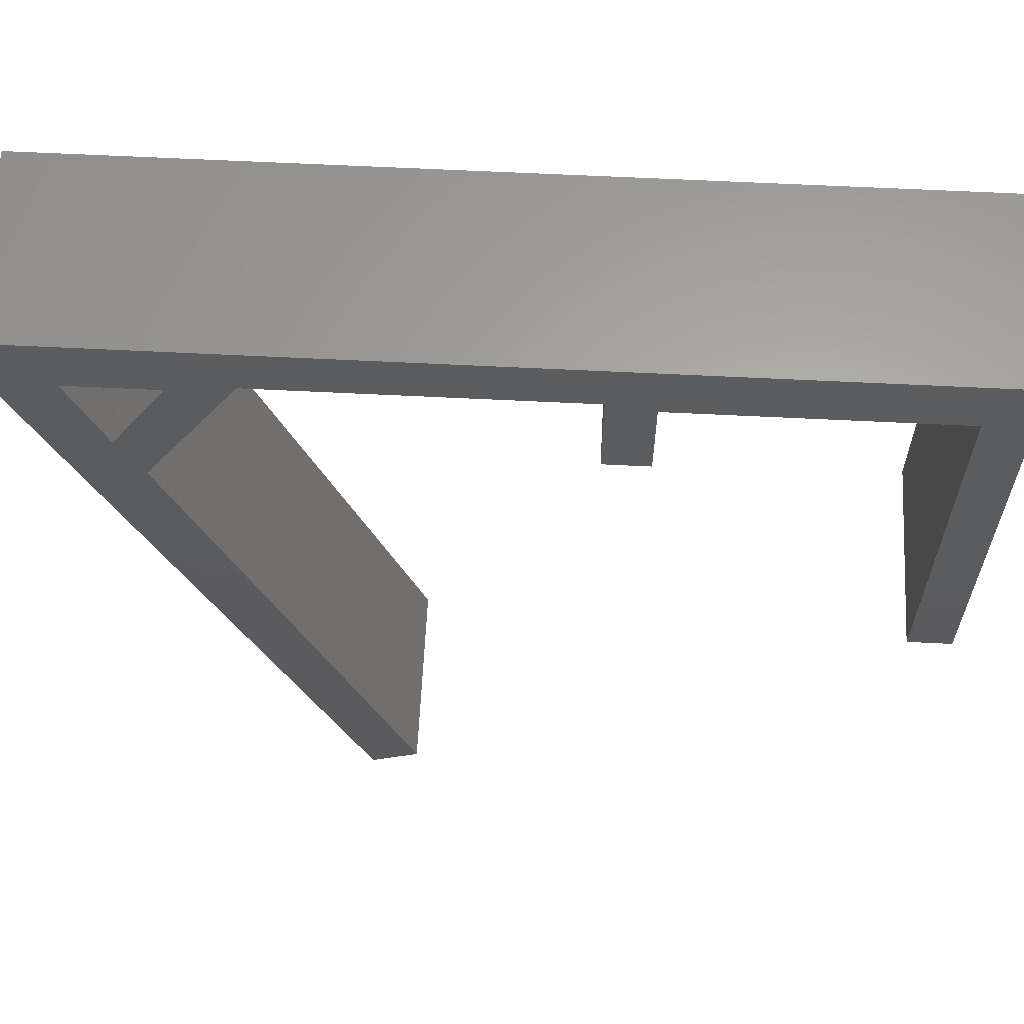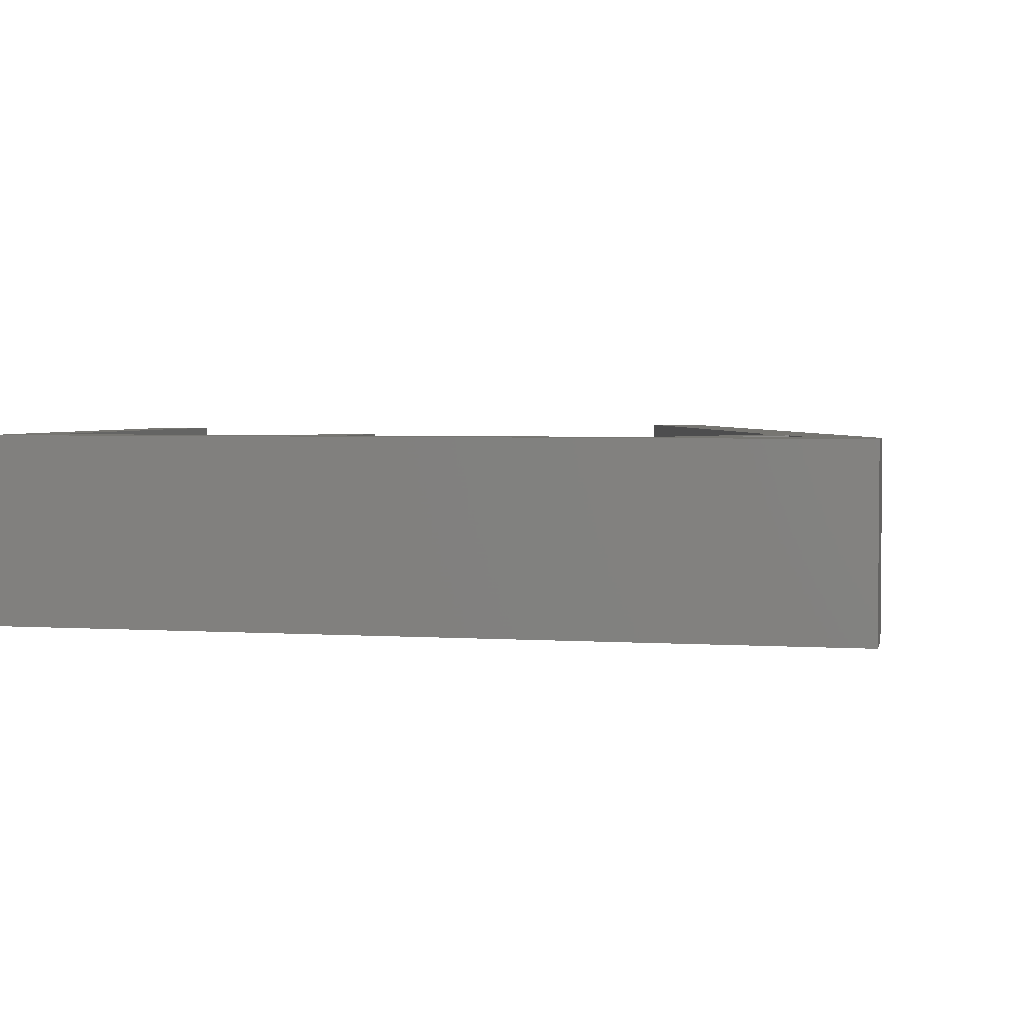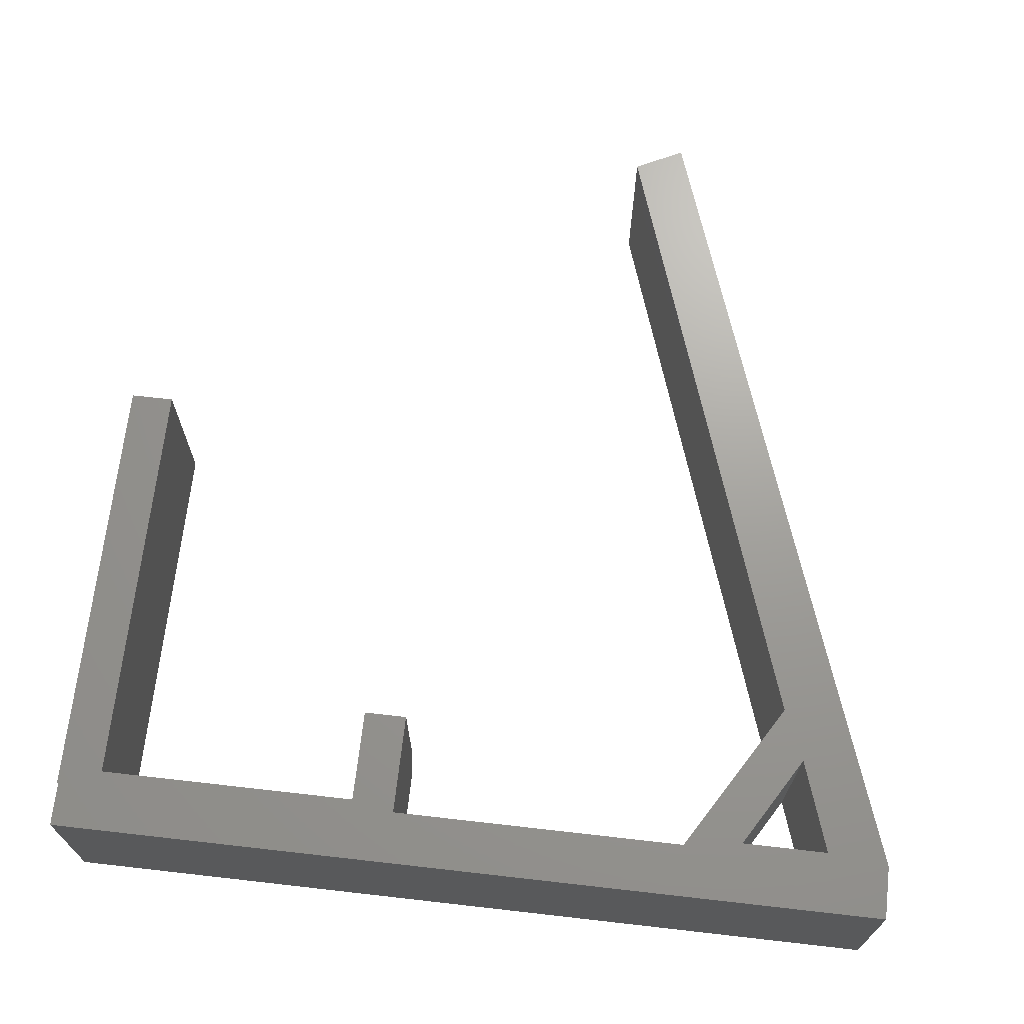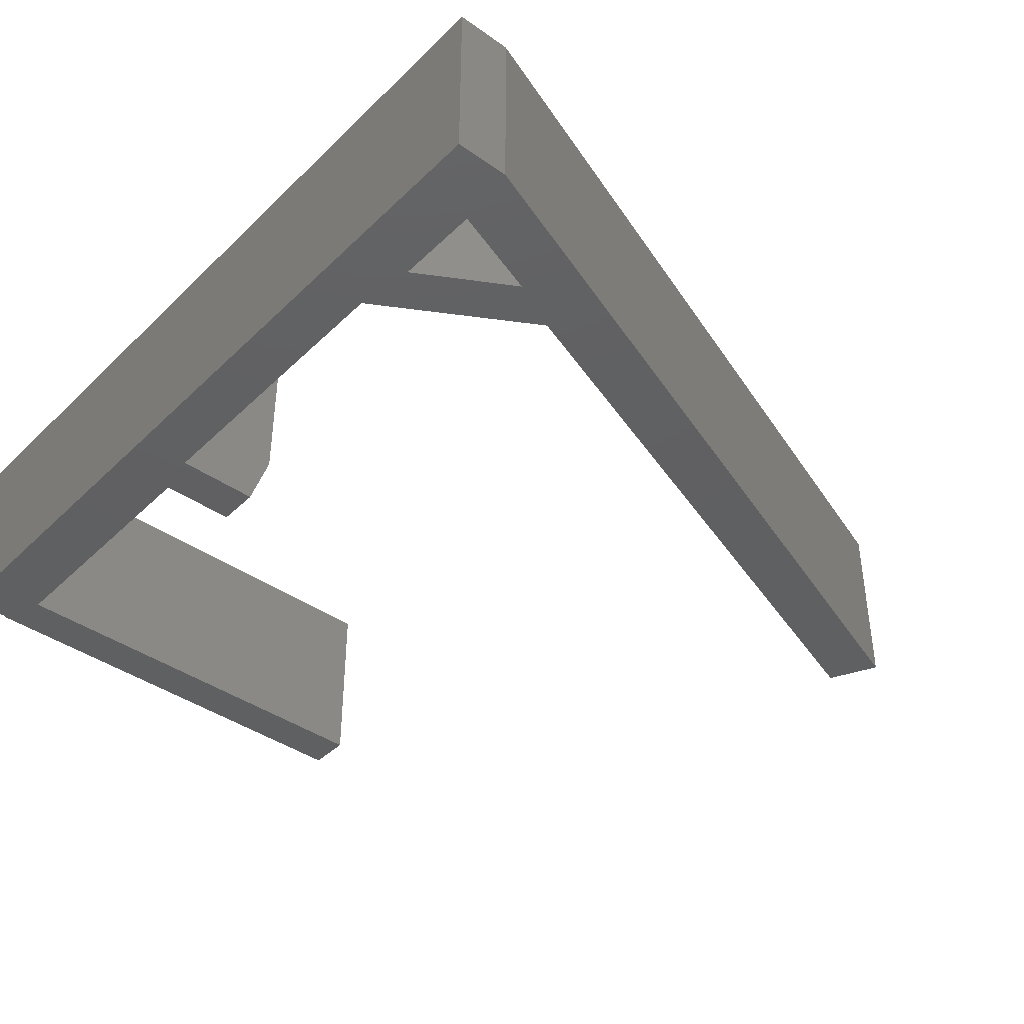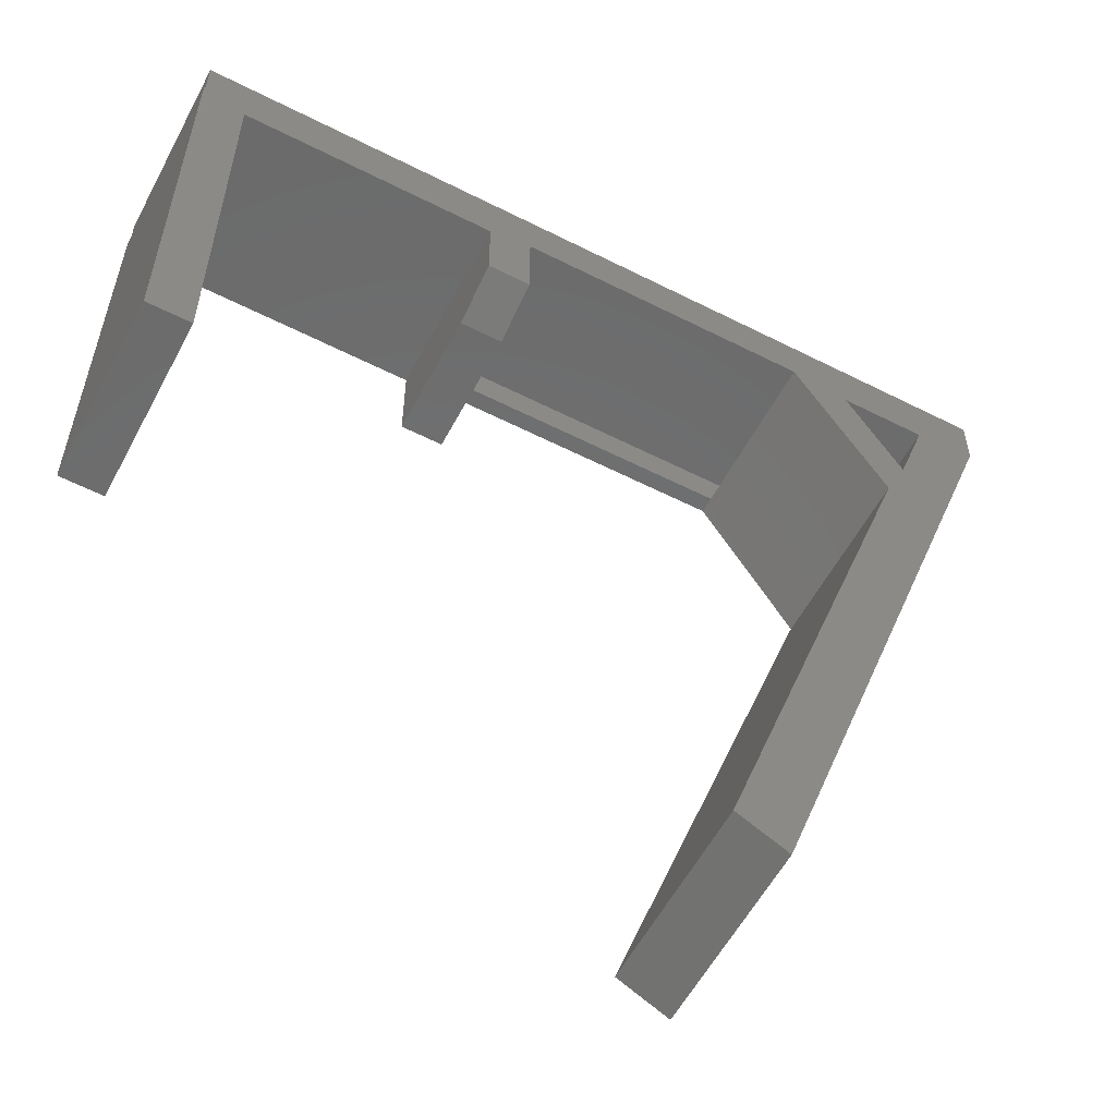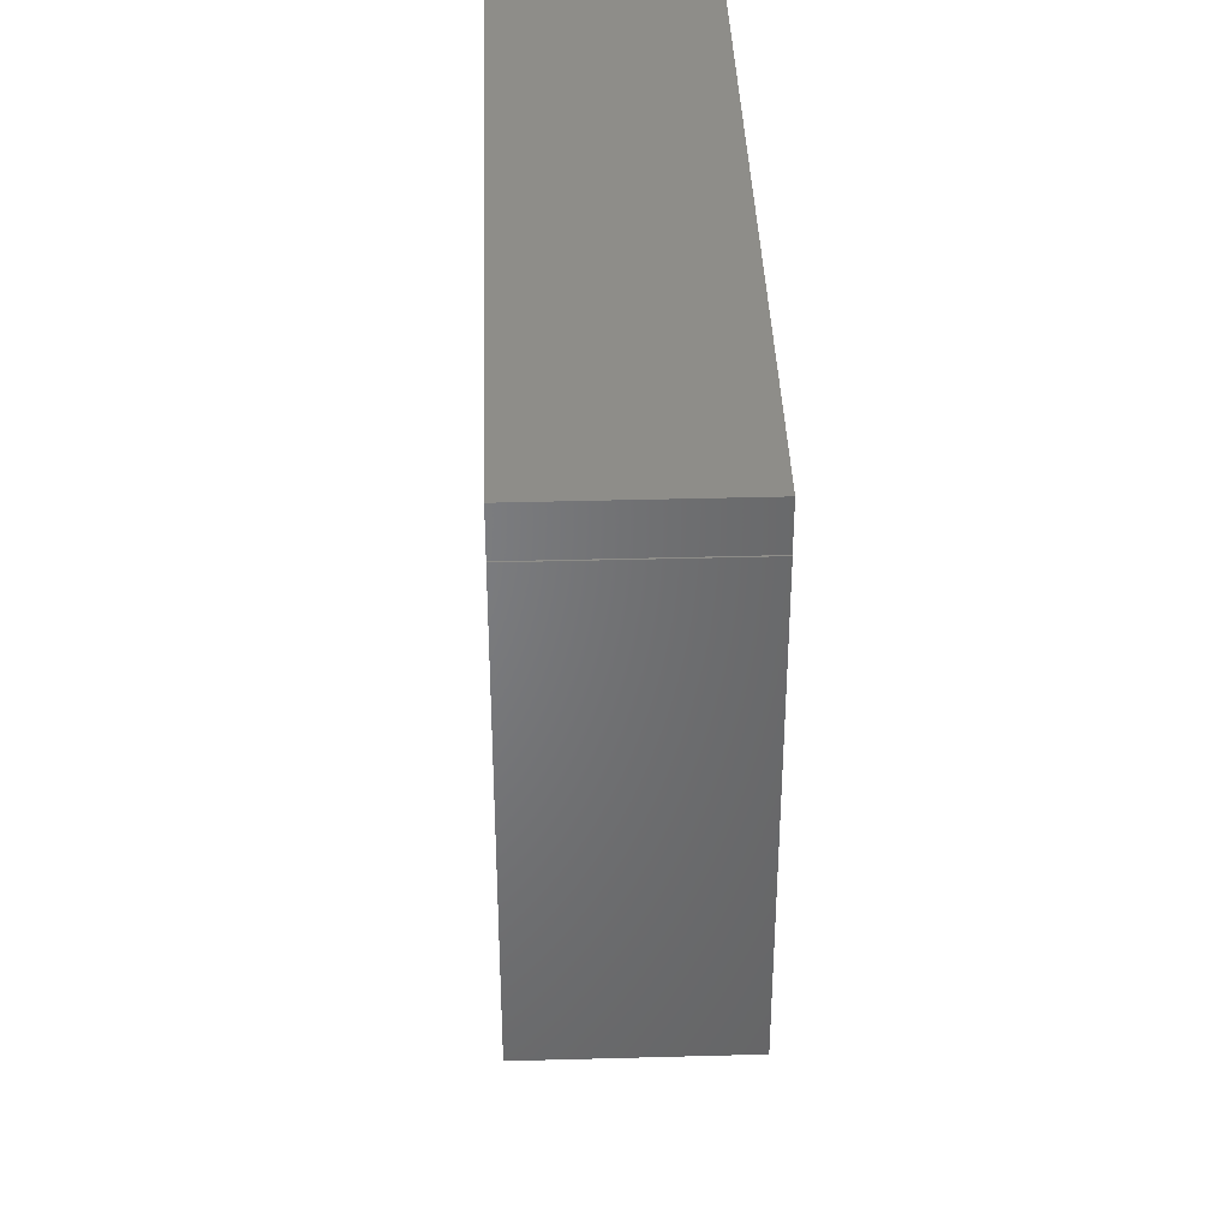
<metadata>
{"format":"stl","ext":"stl","renderer":"f3d","projection":"perspective","resolution":1024,"background":"white","views":[{"elev":62.7,"azim":2.9,"up":"+Y"},{"elev":3.2,"azim":-167.5,"up":"+Z"},{"elev":68.9,"azim":-173.5,"up":"+Z"},{"elev":-40.8,"azim":-130.7,"up":"+Z"},{"elev":-57.3,"azim":152.2,"up":"+Y"},{"elev":38.7,"azim":88.0,"up":"+Y"}]}
</metadata>
<code>
# stl→obj: 98 verts, 196 faces
v -0.5709 0 0.1484
v -0.5649 0 0.1484
v -0.5709 0 0.007812
v -0.5649 0 0.007812
v -0.2891 0 0.1484
v -0.2734 0 0.1484
v -0.2891 0 0.007812
v -0.2734 0 0.007812
v -0.5649 0 0.1641
v -0.2891 0 0.1641
v -0.5649 2.776e-17 -0.007812
v -0.2891 0 -0.007812
v -0.2891 -0.07594 -0.007812
v -0.2891 -0.09375 0.04561
v -0.2891 -0.09375 0.1641
v -0.6509 -0.1422 -0.007812
v -0.6509 -0.1422 0.1641
v -0.7222 0.007812 0.007812
v -0.7422 0.001318 0.007812
v -0.6799 -0.119 0.007812
v -0.2646 0.007812 0.007812
v -0.2646 -0.06468 0.007812
v -0.2734 -0.06468 0.007812
v 0.007812 -0.3828 0.007812
v 0.01686 -0.3828 0.007812
v 0.01562 -0.007812 0.007812
v 0.01686 -0.007812 0.007812
v -0.5925 0.007812 0.007812
v -0.6633 -0.1103 0.007812
v -0.6584 -0.1244 0.007812
v -0.5831 0 0.007812
v -0.4904 -0.7234 0.007812
v -0.4736 -0.715 0.007812
v -0.6645 -0.1499 0.007812
v -0.6687 -0.1414 0.007812
v 0.01562 0.03289 0.007812
v -0.2534 0.007812 0.007812
v 0.007812 0.007812 0.007812
v -0.7422 0.03289 0.007812
v -0.7093 0.007812 0.007812
v -0.6799 -0.119 0.1484
v -0.7422 0.001318 0.1484
v -0.7222 0.007812 0.1484
v -0.2646 0.007812 0.1484
v -0.2646 -0.07812 0.1484
v -0.2734 -0.07812 0.1484
v 0.01562 -0.007812 0.1484
v 0.01686 -0.3828 0.1484
v 0.007812 -0.3828 0.1484
v 0.01686 -0.007812 0.1484
v -0.5925 0.007812 0.1484
v -0.5831 8.327e-17 0.1484
v -0.6584 -0.1244 0.1484
v -0.6633 -0.1103 0.1484
v -0.4904 -0.7234 0.1484
v -0.6687 -0.1414 0.1484
v -0.6645 -0.1499 0.1484
v -0.4736 -0.715 0.1484
v 0.01562 0.03289 0.1484
v 0.007812 0.007812 0.1484
v -0.2534 0.007812 0.1484
v -0.7422 0.03289 0.1484
v -0.7093 0.007812 0.1484
v -0.62 -0.007812 -0.007812
v -0.6718 -0.09402 -0.007812
v -0.62 -0.007812 0.1641
v -0.6718 -0.09402 0.1641
v -0.7578 0.04852 -0.007812
v 0.03125 0.04852 -0.007812
v 0.03125 0.007812 -0.007812
v 0.03248 0.007812 -0.007812
v -0.007812 -0.007812 -0.007812
v -0.249 -0.007812 -0.007812
v -0.249 -0.07594 -0.007812
v -0.7005 -0.007812 -0.007812
v -0.7578 -0.001318 -0.007812
v -0.65 -0.1439 -0.007812
v -0.4544 -0.7229 -0.007812
v -0.4994 -0.7453 -0.007812
v 0.03248 -0.3984 -0.007812
v -0.007812 -0.3984 -0.007812
v -0.7005 -0.007812 0.1641
v -0.7578 0.04852 0.1641
v -0.7578 -0.001318 0.1641
v 0.03125 0.007812 0.1641
v 0.03125 0.04852 0.1641
v -0.249 -0.09375 0.1641
v -0.249 -0.007812 0.1641
v -0.007812 -0.007812 0.1641
v 0.03248 0.007812 0.1641
v -0.4994 -0.7453 0.1641
v -0.4544 -0.7229 0.1641
v -0.65 -0.1439 0.1641
v 0.03248 -0.3984 0.1641
v -0.007812 -0.3984 0.1641
v -0.249 -0.09375 0.04561
v -0.2734 -0.07812 0.04814
v -0.2646 -0.07812 0.04814
f 1 2 3
f 3 2 4
f 5 6 7
f 7 6 8
f 9 2 10
f 10 2 5
f 4 11 7
f 7 11 12
f 12 13 7
f 7 13 14
f 7 14 5
f 5 14 15
f 5 15 10
f 16 11 4
f 16 4 2
f 16 2 9
f 16 9 17
f 18 19 20
f 7 21 4
f 7 8 21
f 8 22 21
f 8 23 22
f 24 25 26
f 26 25 27
f 28 29 30
f 28 30 31
f 28 31 3
f 28 3 4
f 32 33 34
f 32 34 35
f 32 35 20
f 32 20 19
f 36 28 4
f 36 4 21
f 36 21 37
f 36 37 38
f 36 38 24
f 36 24 26
f 39 19 18
f 39 18 40
f 39 40 28
f 39 28 36
f 41 42 43
f 2 44 5
f 44 6 5
f 44 45 6
f 45 46 6
f 47 48 49
f 50 48 47
f 51 2 1
f 51 1 52
f 51 52 53
f 51 53 54
f 55 42 41
f 55 41 56
f 55 56 57
f 55 57 58
f 59 47 49
f 59 49 60
f 59 60 61
f 59 61 44
f 59 44 2
f 59 2 51
f 62 59 51
f 62 51 63
f 62 63 43
f 62 43 42
f 64 65 66
f 66 65 67
f 12 11 68
f 12 68 69
f 12 69 70
f 12 70 71
f 12 71 72
f 12 72 73
f 12 73 74
f 12 74 13
f 68 11 64
f 68 64 75
f 68 75 76
f 76 75 65
f 76 65 16
f 76 16 77
f 76 77 78
f 76 78 79
f 65 64 16
f 16 64 11
f 71 80 72
f 72 80 81
f 65 75 67
f 67 75 82
f 83 84 82
f 83 82 66
f 83 66 9
f 83 9 10
f 83 10 85
f 83 85 86
f 10 15 87
f 10 87 88
f 10 88 89
f 10 89 90
f 10 90 85
f 84 91 92
f 84 92 93
f 84 93 17
f 84 17 67
f 84 67 82
f 67 17 66
f 66 17 9
f 90 89 94
f 94 89 95
f 82 75 66
f 66 75 64
f 77 16 93
f 93 16 17
f 92 78 93
f 93 78 77
f 79 78 91
f 91 78 92
f 84 76 91
f 91 76 79
f 68 76 83
f 83 76 84
f 86 69 83
f 83 69 68
f 70 69 85
f 85 69 86
f 71 70 90
f 90 70 85
f 94 80 90
f 90 80 71
f 81 80 95
f 95 80 94
f 89 72 95
f 95 72 81
f 88 73 89
f 89 73 72
f 88 87 73
f 73 87 96
f 73 96 74
f 13 74 14
f 14 74 96
f 14 96 15
f 15 96 87
f 97 46 98
f 98 46 45
f 60 49 38
f 38 49 24
f 24 49 25
f 25 49 48
f 48 50 25
f 25 50 27
f 27 50 26
f 26 50 47
f 26 47 36
f 36 47 59
f 59 62 36
f 36 62 39
f 39 62 19
f 19 62 42
f 42 55 19
f 19 55 32
f 32 55 33
f 33 55 58
f 58 57 33
f 33 57 34
f 53 52 30
f 30 52 31
f 52 1 31
f 31 1 3
f 23 8 97
f 97 8 6
f 97 6 46
f 23 97 22
f 22 97 98
f 22 98 21
f 21 98 45
f 21 45 44
f 44 61 21
f 21 61 37
f 61 60 37
f 37 60 38
f 20 35 41
f 41 35 56
f 35 34 56
f 56 34 57
f 20 41 18
f 18 41 43
f 43 63 18
f 18 63 40
f 63 51 40
f 40 51 28
f 28 51 29
f 29 51 54
f 54 53 29
f 29 53 30

</code>
